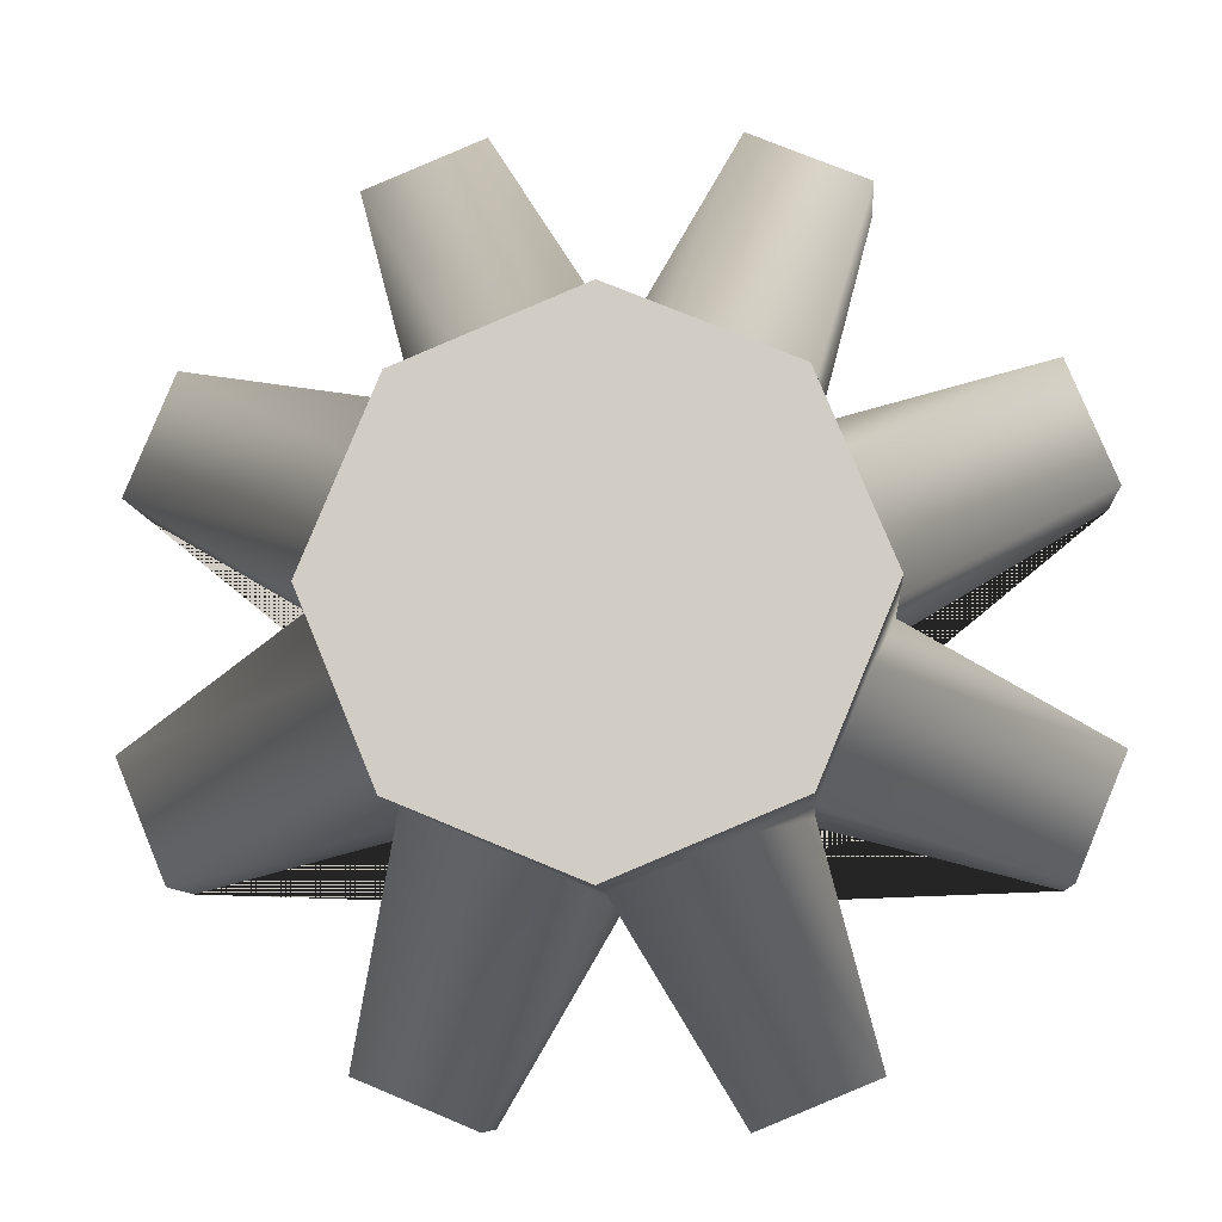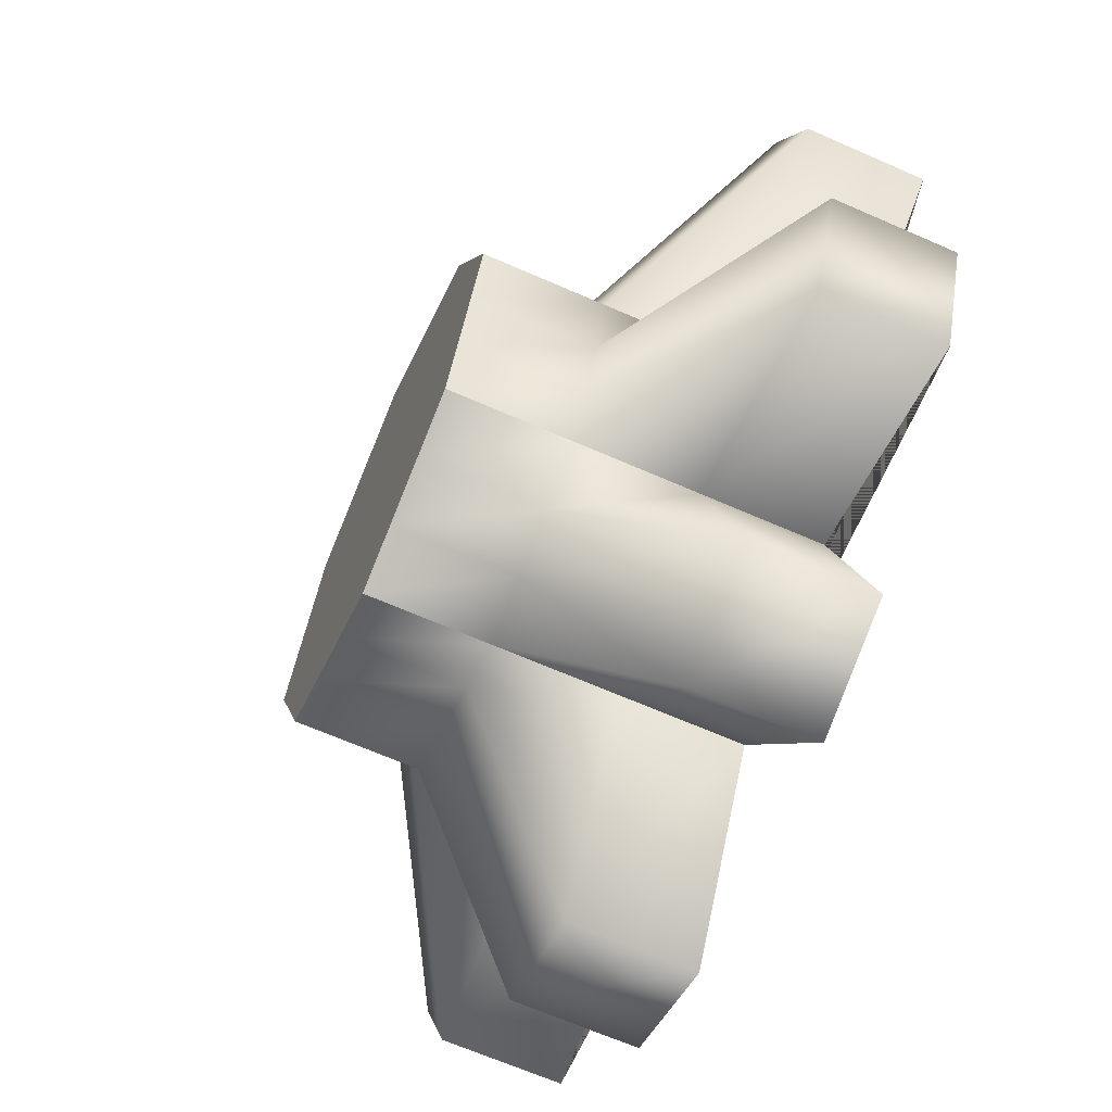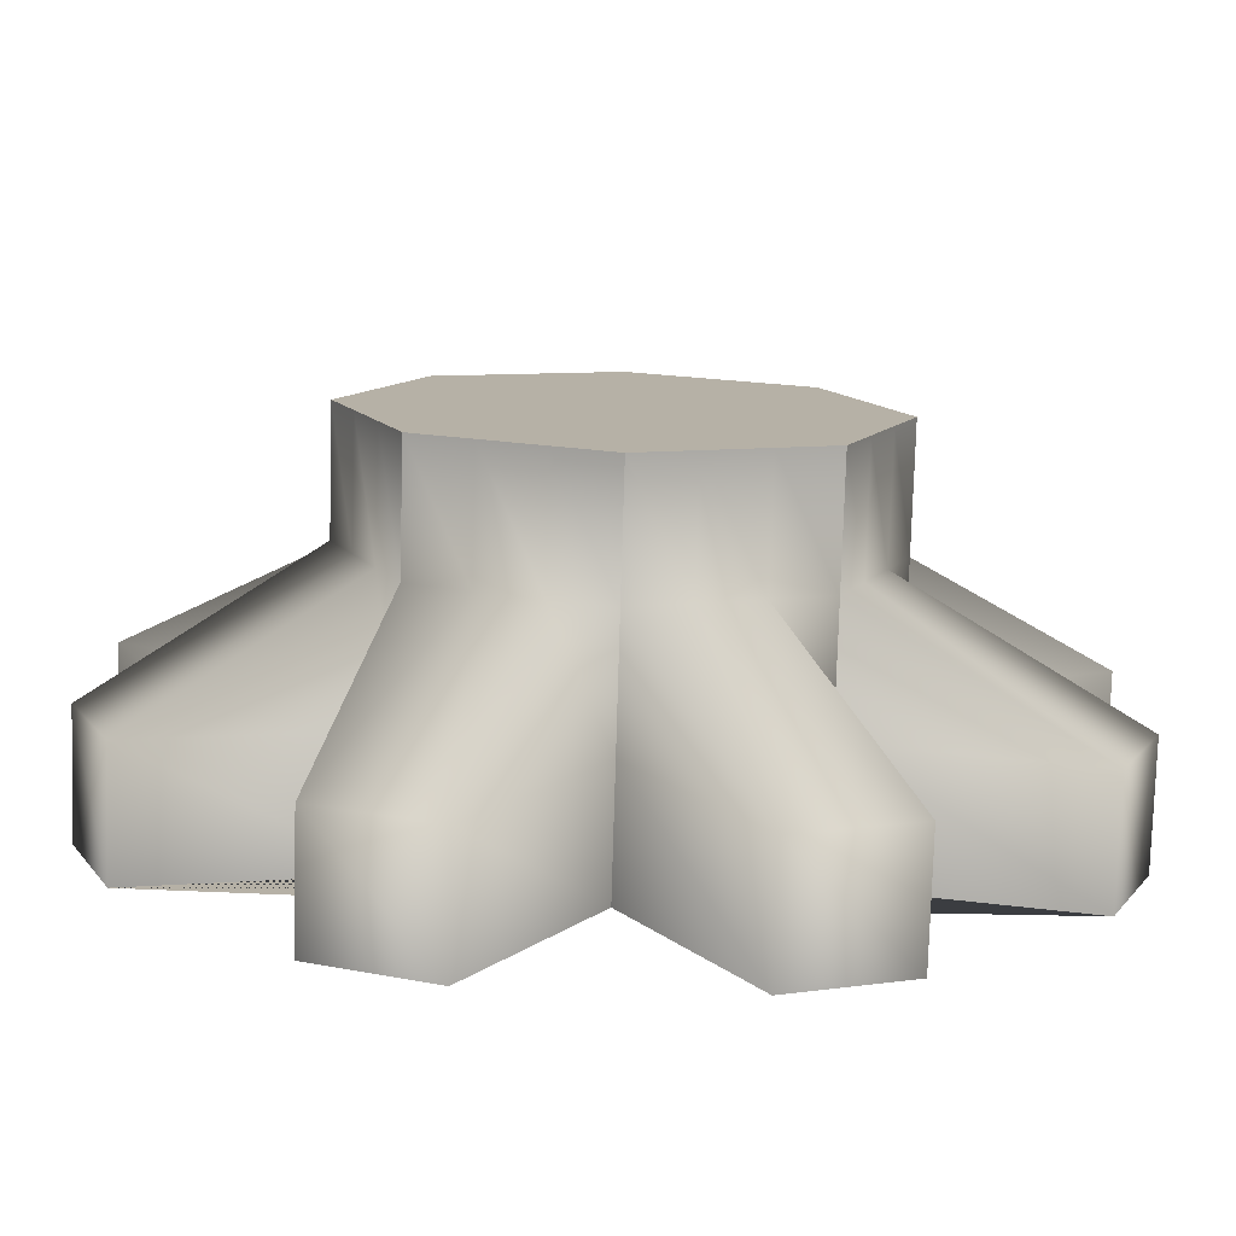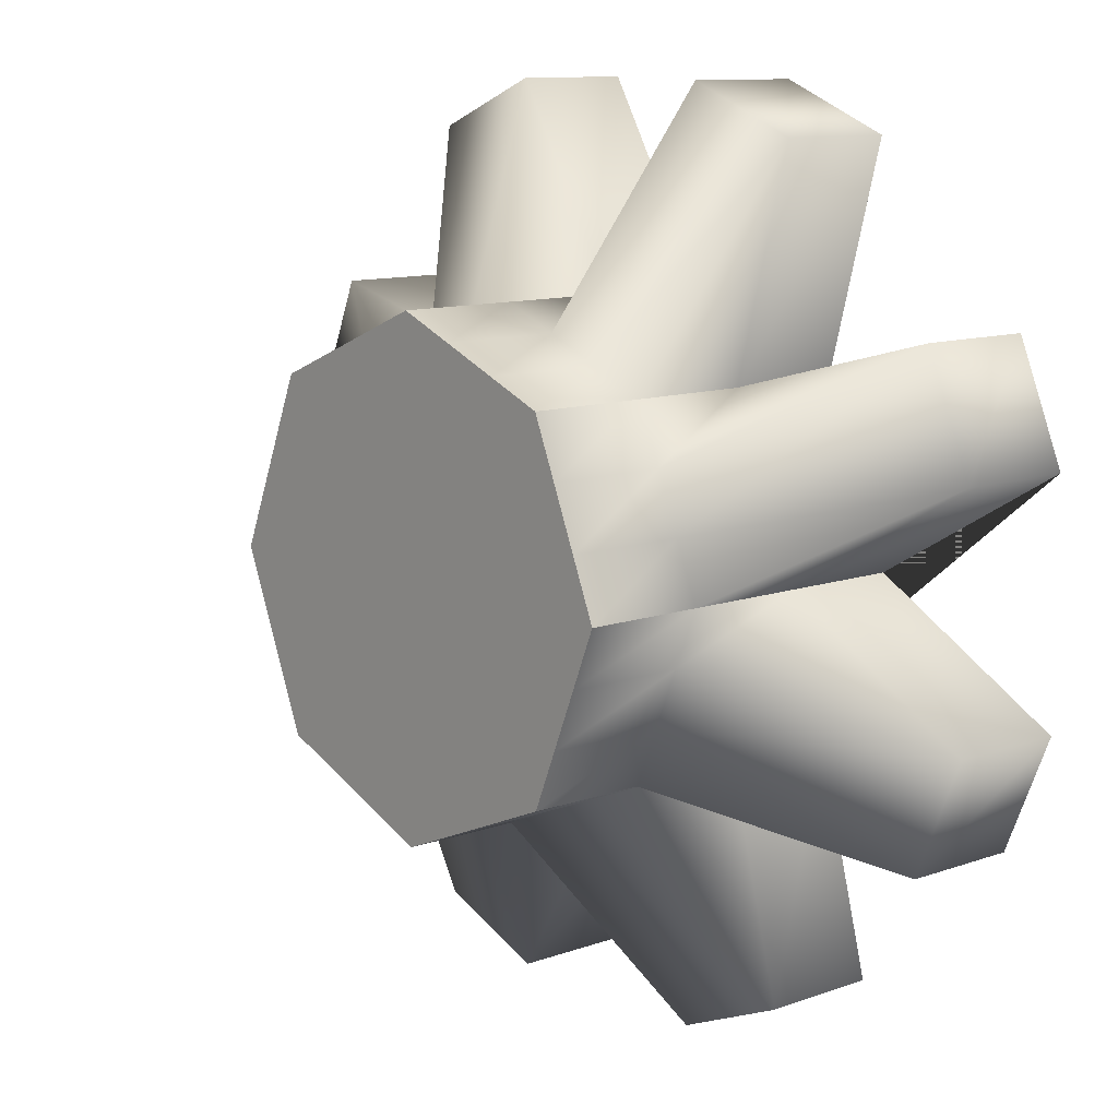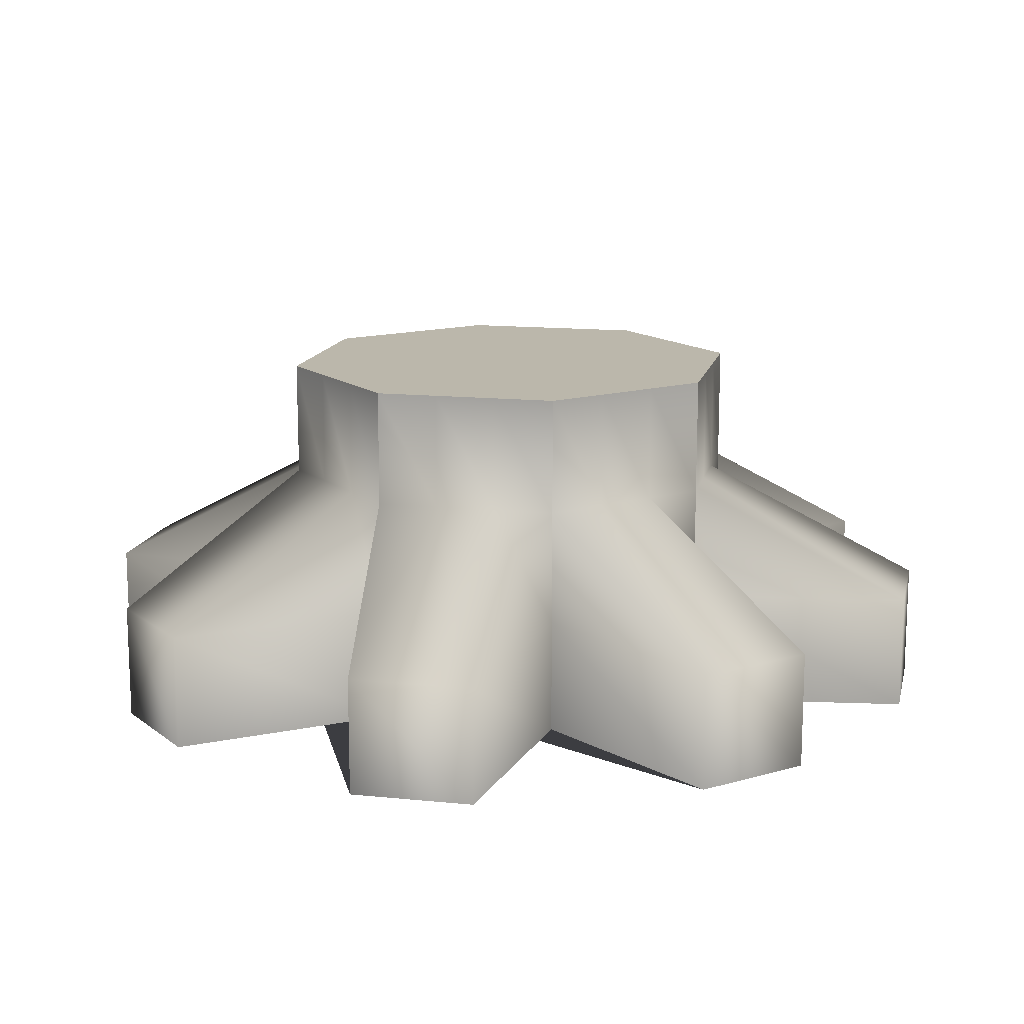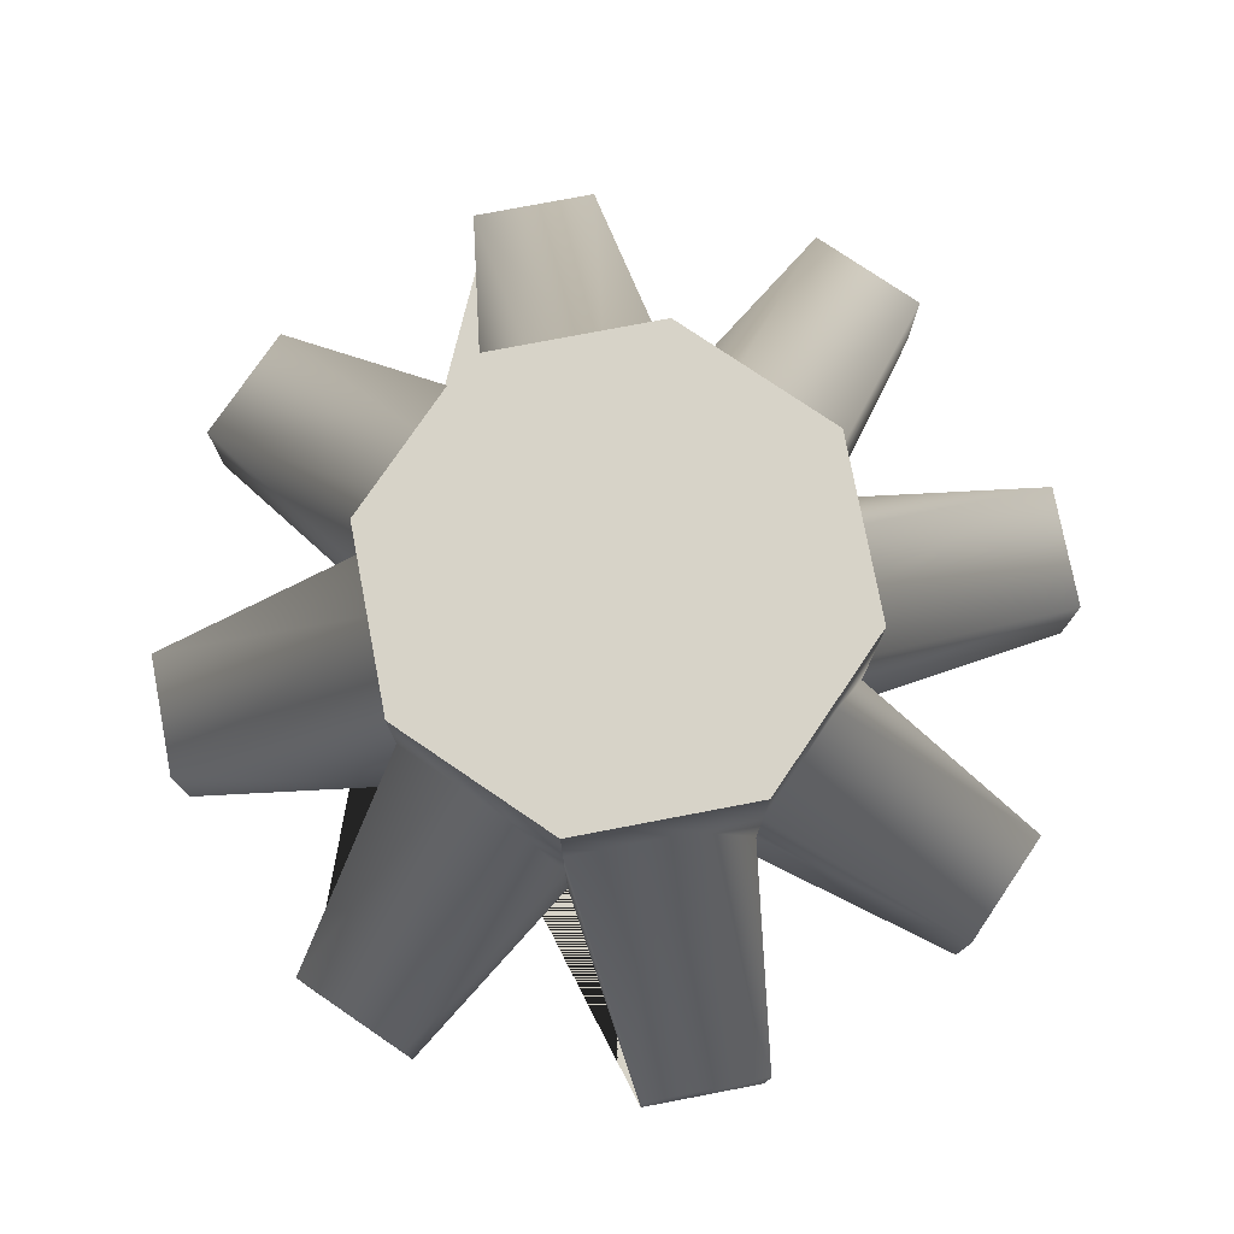
<metadata>
{"format":"obj","ext":"obj","renderer":"f3d","projection":"perspective","resolution":1024,"background":"white","views":[{"elev":-8.6,"azim":-176.0,"up":"+Z"},{"elev":-66.4,"azim":-113.8,"up":"+Z"},{"elev":-78.1,"azim":178.3,"up":"+Z"},{"elev":10.9,"azim":-131.4,"up":"+Z"},{"elev":14.2,"azim":-99.9,"up":"+Y"},{"elev":77.2,"azim":-78.3,"up":"+Y"}]}
</metadata>
<code>
o Cylinder.003_Cylinder.006
v 0 -3.5 -2.05
v 0 -0.5 -2.05
v 1.45 -0.5 -1.45
v 1.45 -3.5 -1.45
v 2.05 -0.5 -0
v 2.05 -3.5 -1e-06
v 1.45 -0.5 1.45
v 1.45 -3.5 1.45
v 0 -0.5 2.05
v 0 -3.5 2.05
v -1.45 -0.5 1.45
v -1.45 -3.5 1.45
v -2.05 -0.5 -0
v -2.05 -3.5 -1e-06
v -1.45 -0.5 -1.45
v -1.45 -3.5 -1.45
v -2.05 -1.5 -0
v -2.05 -2.5 -0
v 3.306 -3.5 -1.936
v 3.707 -3.5 -0.9682
v -1.45 -1.5 1.45
v -1.45 -2.5 1.45
v 1.65 -0.5 -0.9664
v 1.85 -0.5 -0.4832
v -1.45 -1.5 -1.45
v -1.45 -2.5 -1.45
v -0.9682 -3.5 -3.707
v -1.936 -3.5 -3.306
v 1.45 -1.5 -1.45
v 1.45 -2.5 -1.45
v -0.4832 -0.5 -1.85
v -0.9664 -0.5 -1.65
v -0.9682 -3.5 3.707
v -1.936 -3.5 3.306
v -0.4832 -0.5 1.85
v -0.9664 -0.5 1.65
v 3.707 -3.5 0.9682
v 3.306 -3.5 1.936
v 0.9682 -3.5 -3.707
v 1.936 -3.5 -3.306
v 1.85 -0.5 0.4832
v 1.65 -0.5 0.9664
v 0.4832 -0.5 -1.85
v 0.9664 -0.5 -1.65
v 0 -1.5 2.05
v 0 -2.5 2.05
v -3.707 -3.5 -0.9682
v -3.306 -3.5 -1.936
v 0.9664 -0.5 1.65
v 0.4832 -0.5 1.85
v 2.05 -1.5 -0
v 2.05 -2.5 -0
v -1.85 -0.5 -0.4832
v -1.65 -0.5 -0.9664
v -3.306 -3.5 1.936
v -3.707 -3.5 0.9682
v 0 -2.5 -2.05
v 0 -1.5 -2.05
v -1.65 -0.5 0.9664
v -1.85 -0.5 0.4832
v 1.936 -3.5 3.306
v 0.9682 -3.5 3.707
v 1.45 -1.5 1.45
v 1.45 -2.5 1.45
v -1.936 -2.5 -3.306
v -0.9682 -2.5 -3.707
v -0.9664 -1.5 -1.65
v -0.4832 -1.5 -1.85
v -3.707 -2.5 -0.9682
v -3.306 -2.5 -1.936
v -1.85 -1.5 -0.4832
v -1.65 -1.5 -0.9664
v -3.306 -2.5 1.936
v -3.707 -2.5 0.9682
v -1.65 -1.5 0.9664
v -1.85 -1.5 0.4832
v -0.9682 -2.5 3.707
v -1.936 -2.5 3.306
v -0.4832 -1.5 1.85
v -0.9664 -1.5 1.65
v 1.936 -2.5 3.306
v 0.9682 -2.5 3.707
v 0.9664 -1.5 1.65
v 0.4832 -1.5 1.85
v 3.707 -2.5 0.9682
v 3.306 -2.5 1.936
v 1.85 -1.5 0.4832
v 1.65 -1.5 0.9664
v 3.306 -2.5 -1.936
v 3.707 -2.5 -0.9682
v 1.65 -1.5 -0.9664
v 1.85 -1.5 -0.4832
v 0.9682 -2.5 -3.707
v 1.936 -2.5 -3.306
v 0.4832 -1.5 -1.85
v 0.9664 -1.5 -1.65
f 96 44 3 29
f 92 24 5 51
f 88 42 7 63
f 84 50 9 45
f 80 36 11 21
f 76 60 13 17
f 3 44 43 2 31 32 15 54 53 13 60 59 11 36 35 9 50 49 7 42 41 5 24 23
f 72 54 15 25
f 68 31 2 58
f 1 39 40 4 19 20 6 37 38 8 61 62 10 33 34 12 55 56 14 47 48 16 28 27
f 27 66 57 1
f 66 68 58 57
f 16 26 65 28
f 28 65 66 27
f 26 25 67 65
f 65 67 68 66
f 25 15 32 67
f 67 32 31 68
f 48 70 26 16
f 70 72 25 26
f 14 18 69 47
f 47 69 70 48
f 18 17 71 69
f 69 71 72 70
f 17 13 53 71
f 71 53 54 72
f 56 74 18 14
f 74 76 17 18
f 12 22 73 55
f 55 73 74 56
f 22 21 75 73
f 73 75 76 74
f 21 11 59 75
f 75 59 60 76
f 34 78 22 12
f 78 80 21 22
f 10 46 77 33
f 33 77 78 34
f 46 45 79 77
f 77 79 80 78
f 45 9 35 79
f 79 35 36 80
f 62 82 46 10
f 82 84 45 46
f 8 64 81 61
f 61 81 82 62
f 64 63 83 81
f 81 83 84 82
f 63 7 49 83
f 83 49 50 84
f 38 86 64 8
f 86 88 63 64
f 6 52 85 37
f 37 85 86 38
f 52 51 87 85
f 85 87 88 86
f 51 5 41 87
f 87 41 42 88
f 20 90 52 6
f 90 92 51 52
f 4 30 89 19
f 19 89 90 20
f 30 29 91 89
f 89 91 92 90
f 29 3 23 91
f 91 23 24 92
f 40 94 30 4
f 94 96 29 30
f 1 57 93 39
f 39 93 94 40
f 57 58 95 93
f 93 95 96 94
f 58 2 43 95
f 95 43 44 96

</code>
